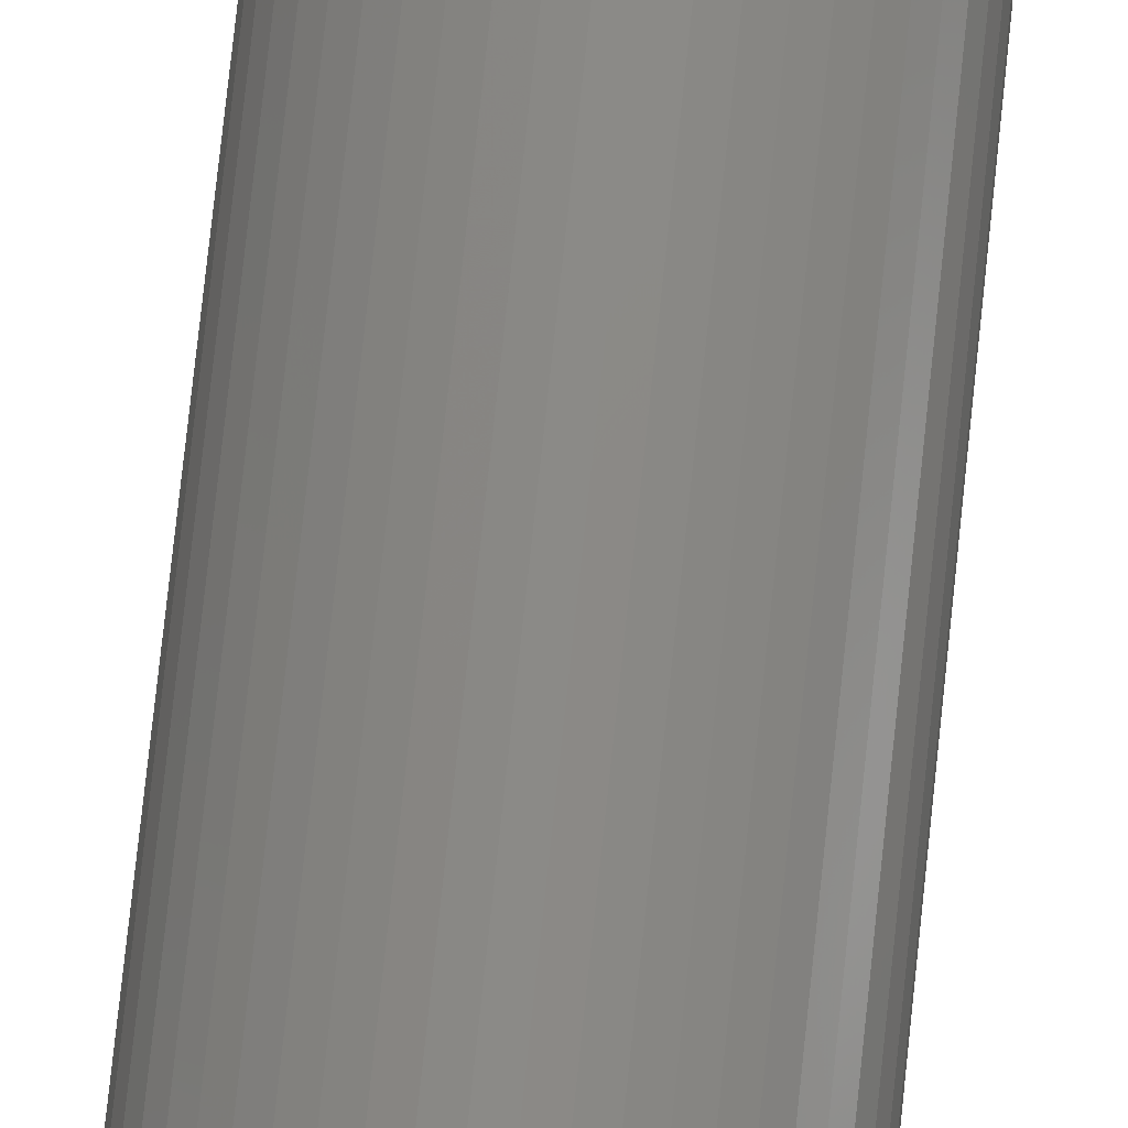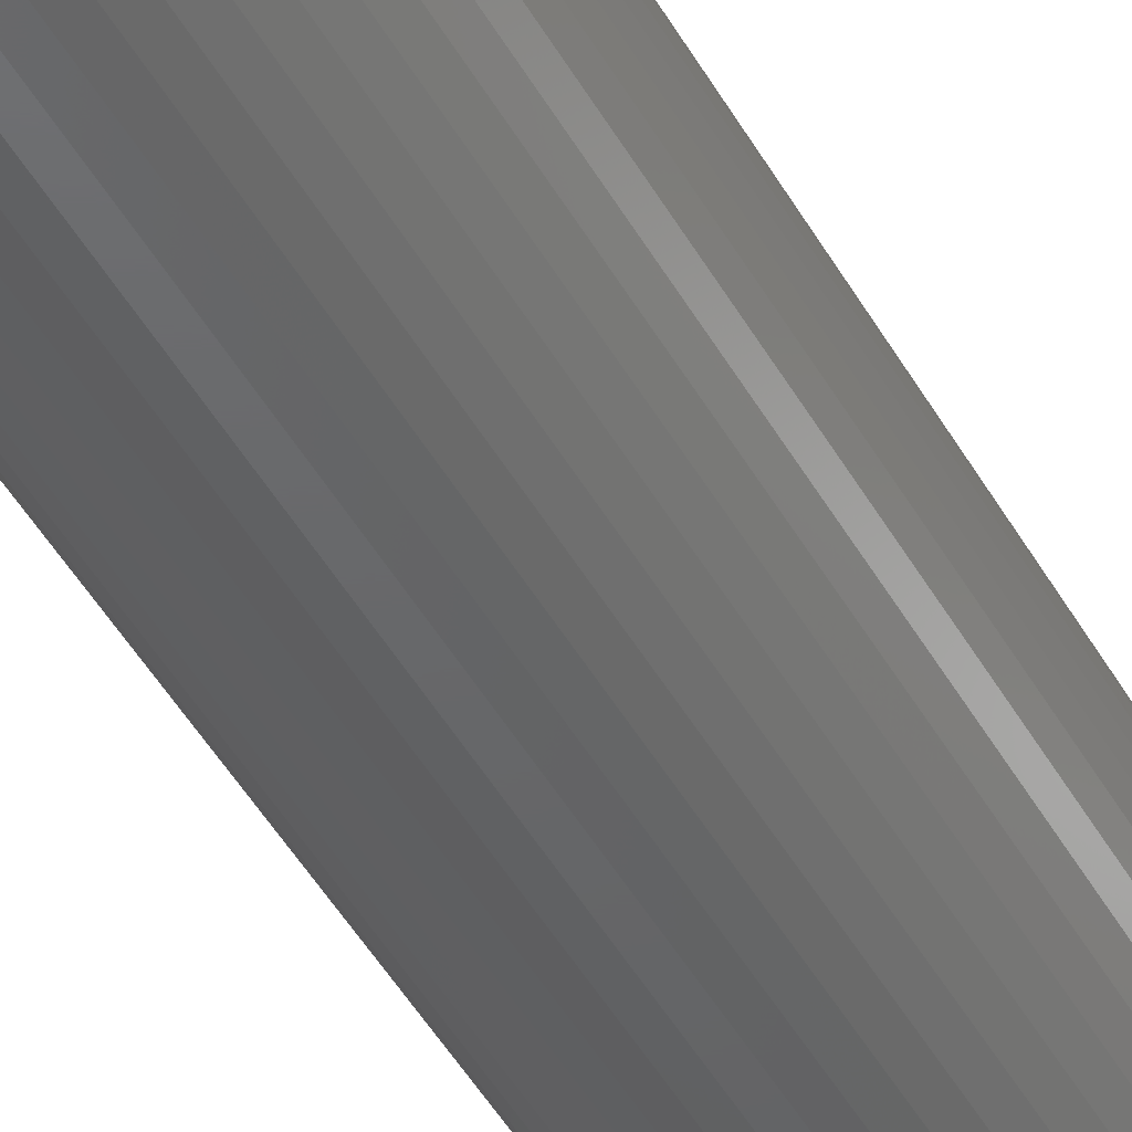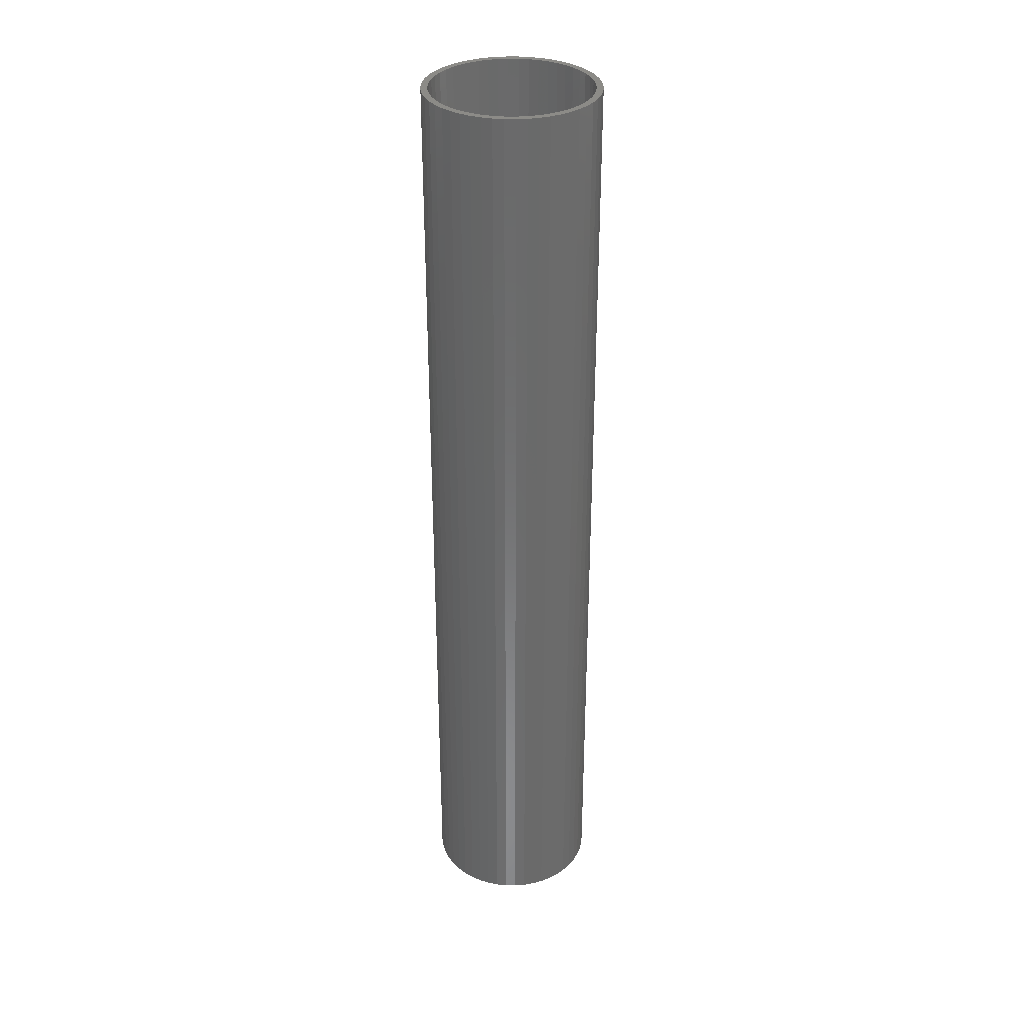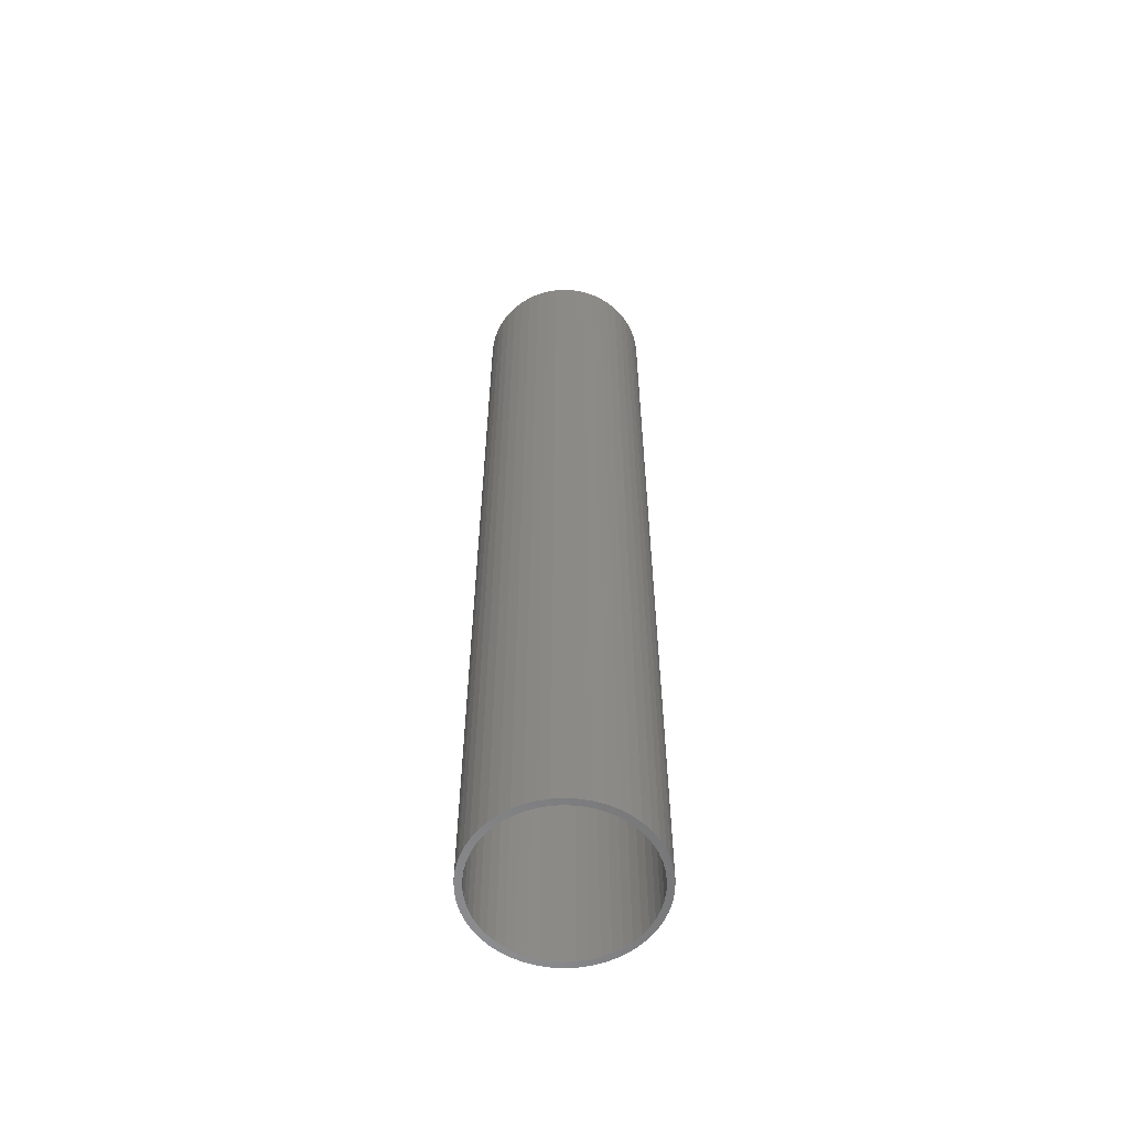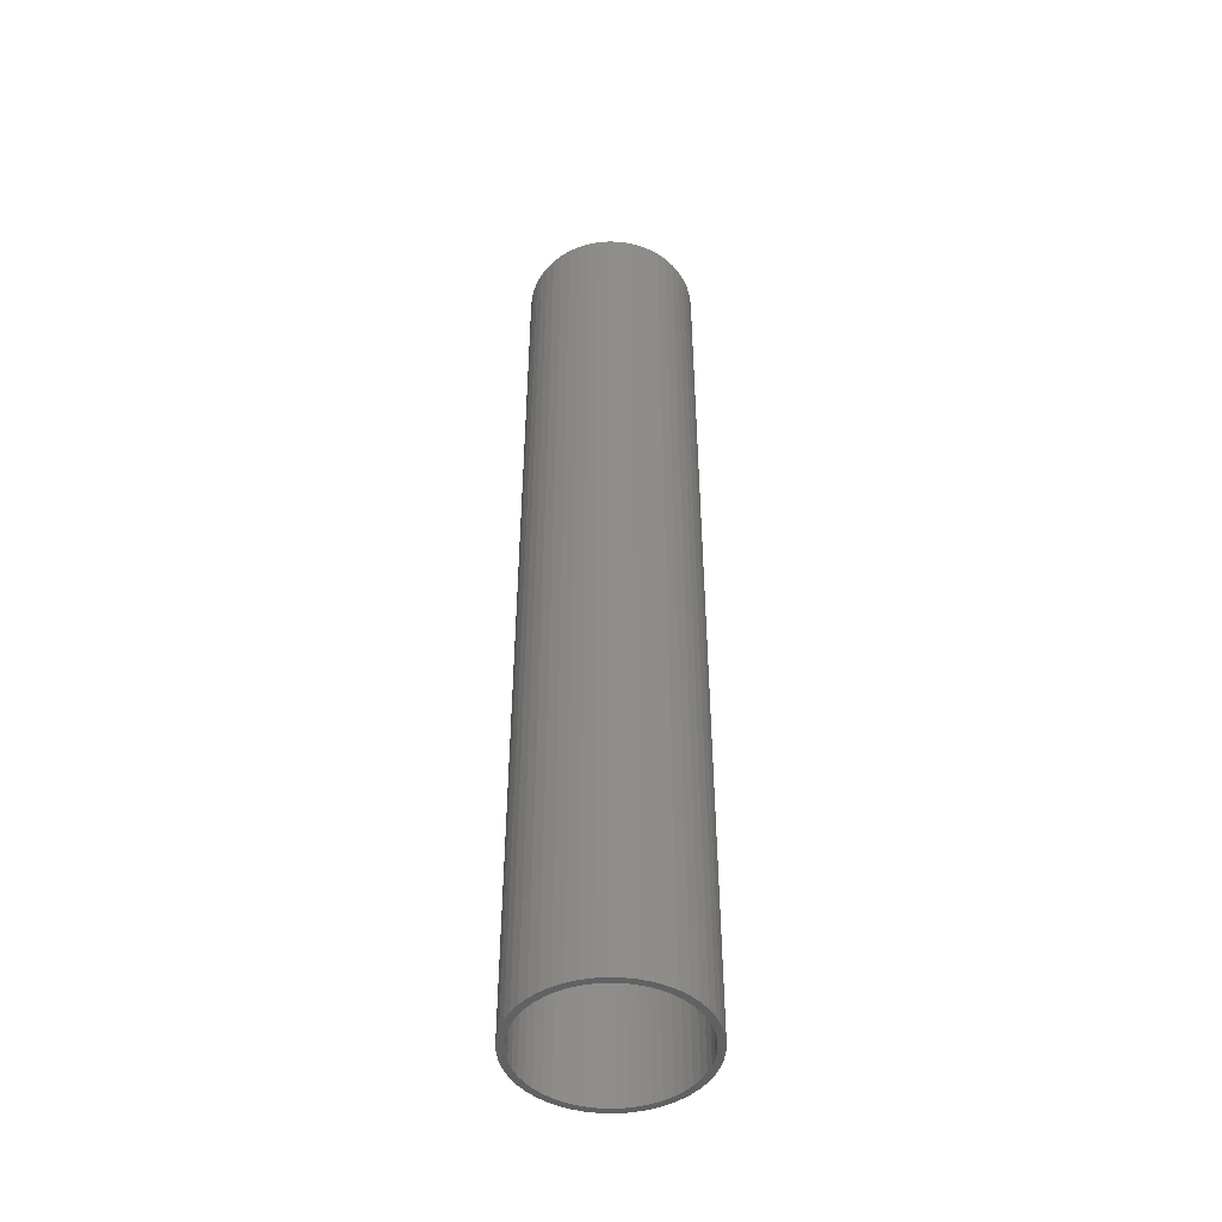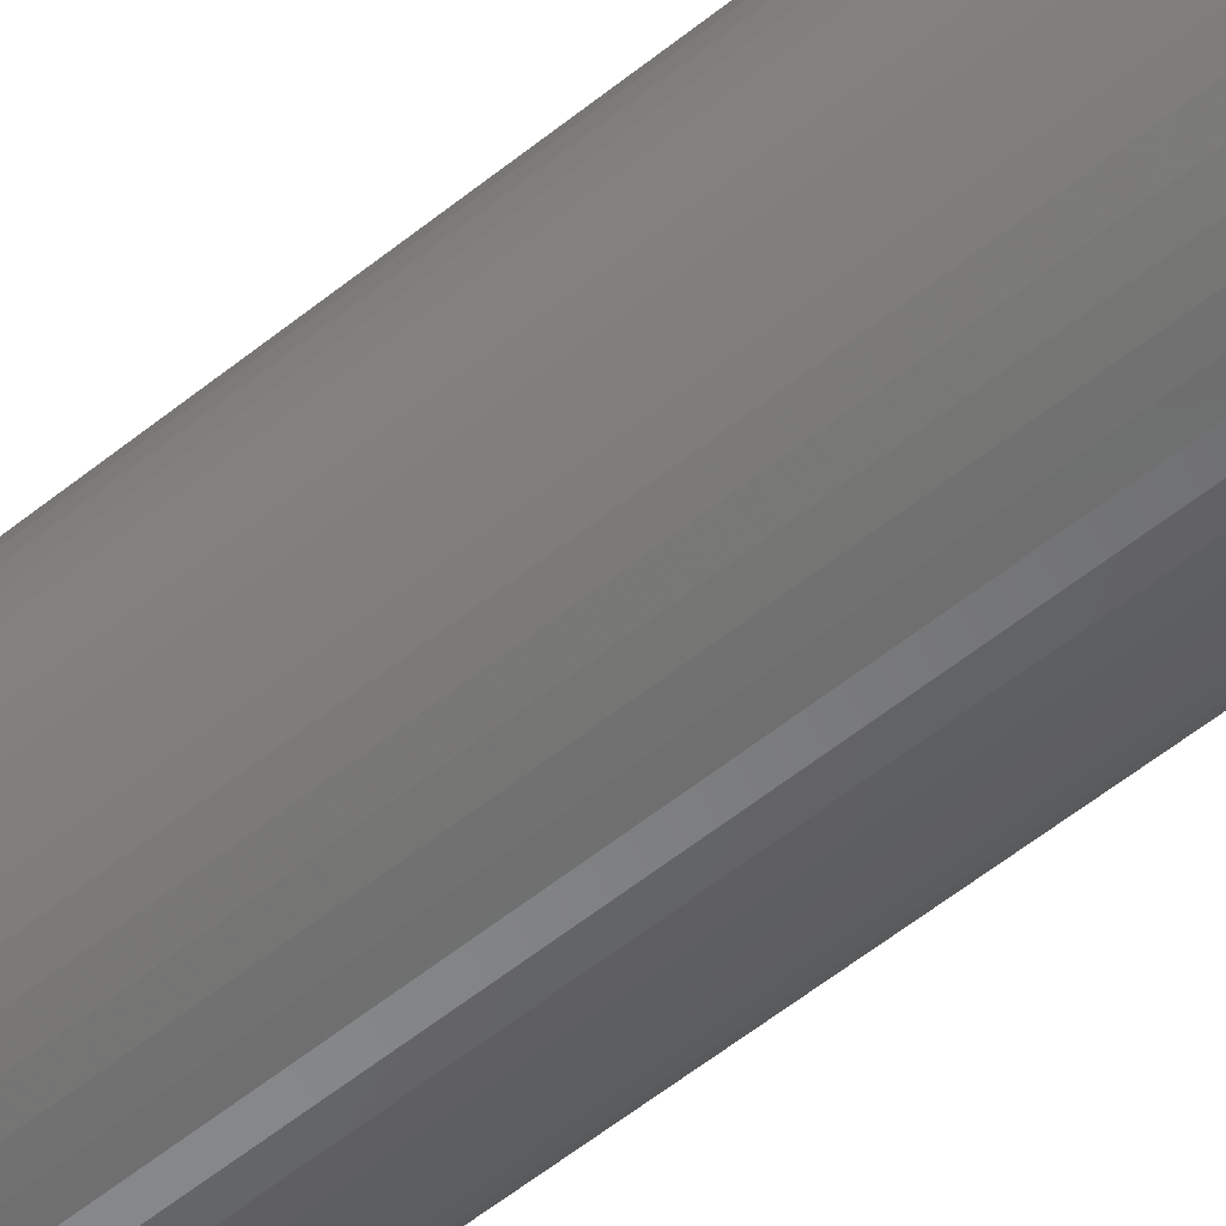
<metadata>
{"format":"stl","ext":"stl","renderer":"f3d","projection":"perspective","resolution":1024,"background":"white","views":[{"elev":78.5,"azim":6.1,"up":"+Y"},{"elev":-46.7,"azim":-152.0,"up":"+Y"},{"elev":33.1,"azim":94.7,"up":"+Z"},{"elev":-58.5,"azim":104.1,"up":"+Z"},{"elev":-47.0,"azim":-167.8,"up":"+Z"},{"elev":-54.1,"azim":131.0,"up":"+Y"}]}
</metadata>
<code>
# stl→obj: 200 verts, 400 faces
v 6.5 0 36
v 6.449 0.8147 -36
v 6.449 0.8147 36
v 6.5 0 -36
v -6.5 0 -36
v -6.449 0.8147 36
v -6.449 0.8147 -36
v -6.5 0 36
v 0.4081 6.487 -36
v -0.4081 6.487 36
v 0.4081 6.487 36
v -0.4081 6.487 -36
v -0.4081 -6.487 -36
v 0.4081 -6.487 36
v -0.4081 -6.487 36
v 0.4081 -6.487 -36
v 4.738 4.45 -36
v 4.143 5.008 36
v 4.738 4.45 36
v 4.143 5.008 -36
v -4.143 5.008 -36
v -4.738 4.45 36
v -4.143 5.008 36
v -4.738 4.45 -36
v -2.009 6.182 -36
v -2.768 5.881 36
v -2.009 6.182 36
v -2.768 5.881 -36
v 5.696 -3.131 36
v 6.044 -2.393 -36
v 6.044 -2.393 36
v 5.696 -3.131 -36
v 6.044 2.393 36
v 5.696 3.131 -36
v 5.696 3.131 36
v 6.044 2.393 -36
v 5.259 3.821 -36
v 5.259 3.821 36
v 2.768 5.881 -36
v 2.009 6.182 36
v 2.768 5.881 36
v 2.009 6.182 -36
v 1.218 6.385 36
v 1.218 6.385 -36
v 3.483 5.488 -36
v 3.483 5.488 36
v -6.044 2.393 -36
v -5.696 3.131 36
v -5.696 3.131 -36
v -6.044 2.393 36
v -5.259 3.821 -36
v -5.259 3.821 36
v -6.296 1.616 -36
v -6.296 1.616 36
v -1.218 6.385 36
v -1.218 6.385 -36
v 1.218 -6.385 36
v 1.218 -6.385 -36
v 2.009 -6.182 -36
v 2.768 -5.881 36
v 2.009 -6.182 36
v 2.768 -5.881 -36
v 6.296 1.616 36
v 6.296 1.616 -36
v 6 0 36
v 5.953 0.752 36
v 6.449 -0.8147 36
v 5.811 1.492 36
v 5.953 -0.752 36
v 6.296 -1.616 36
v 5.579 2.209 36
v 5.258 2.891 36
v 4.854 3.527 36
v 4.374 4.107 36
v 3.825 4.623 36
v 3.215 5.066 36
v 2.555 5.429 36
v 1.854 5.706 36
v 1.124 5.894 36
v 0.3767 5.988 36
v -0.3767 5.988 36
v -1.124 5.894 36
v -1.854 5.706 36
v -2.555 5.429 36
v -3.215 5.066 36
v -3.483 5.488 36
v -3.825 4.623 36
v -4.374 4.107 36
v -4.854 3.527 36
v -5.258 2.891 36
v -5.579 2.209 36
v -5.811 1.492 36
v -5.953 0.752 36
v 5.811 -1.492 36
v 5.579 -2.209 36
v 5.258 -2.891 36
v 5.259 -3.821 36
v 4.854 -3.527 36
v 4.738 -4.45 36
v 4.374 -4.107 36
v 4.143 -5.008 36
v 3.825 -4.623 36
v 3.483 -5.488 36
v 3.215 -5.066 36
v 2.555 -5.429 36
v 1.854 -5.706 36
v 1.124 -5.894 36
v 0.3767 -5.988 36
v -0.3767 -5.988 36
v -1.124 -5.894 36
v -1.218 -6.385 36
v -1.854 -5.706 36
v -2.009 -6.182 36
v -2.555 -5.429 36
v -2.768 -5.881 36
v -3.215 -5.066 36
v -3.483 -5.488 36
v -3.825 -4.623 36
v -4.143 -5.008 36
v -4.374 -4.107 36
v -4.738 -4.45 36
v -4.854 -3.527 36
v -5.259 -3.821 36
v -5.258 -2.891 36
v -5.696 -3.131 36
v -5.579 -2.209 36
v -6.044 -2.393 36
v -5.811 -1.492 36
v -6.296 -1.616 36
v -5.953 -0.752 36
v -6.449 -0.8147 36
v -6 0 36
v -3.483 5.488 -36
v 6.449 -0.8147 -36
v 3.483 -5.488 -36
v 4.143 -5.008 -36
v 4.738 -4.45 -36
v 5.259 -3.821 -36
v -5.696 -3.131 -36
v -6.044 -2.393 -36
v 6 0 -36
v 5.953 -0.752 -36
v 6.296 -1.616 -36
v 5.811 -1.492 -36
v 5.953 0.752 -36
v 5.579 -2.209 -36
v 5.258 -2.891 -36
v 4.854 -3.527 -36
v 4.374 -4.107 -36
v 3.825 -4.623 -36
v 3.215 -5.066 -36
v 2.555 -5.429 -36
v 1.854 -5.706 -36
v 1.124 -5.894 -36
v 0.3767 -5.988 -36
v -0.3767 -5.988 -36
v -1.124 -5.894 -36
v -1.218 -6.385 -36
v -1.854 -5.706 -36
v -2.009 -6.182 -36
v -2.555 -5.429 -36
v -2.768 -5.881 -36
v -3.215 -5.066 -36
v -3.483 -5.488 -36
v -3.825 -4.623 -36
v -4.143 -5.008 -36
v -4.374 -4.107 -36
v -4.738 -4.45 -36
v -4.854 -3.527 -36
v -5.259 -3.821 -36
v -5.258 -2.891 -36
v -5.579 -2.209 -36
v -5.811 -1.492 -36
v -6.296 -1.616 -36
v -5.953 -0.752 -36
v 5.811 1.492 -36
v 5.579 2.209 -36
v 5.258 2.891 -36
v 4.854 3.527 -36
v 4.374 4.107 -36
v 3.825 4.623 -36
v 3.215 5.066 -36
v 2.555 5.429 -36
v 1.854 5.706 -36
v 1.124 5.894 -36
v 0.3767 5.988 -36
v -0.3767 5.988 -36
v -1.124 5.894 -36
v -1.854 5.706 -36
v -2.555 5.429 -36
v -3.215 5.066 -36
v -3.825 4.623 -36
v -4.374 4.107 -36
v -4.854 3.527 -36
v -5.258 2.891 -36
v -5.579 2.209 -36
v -5.811 1.492 -36
v -5.953 0.752 -36
v -6 0 -36
v -6.449 -0.8147 -36
f 1 2 3
f 2 1 4
f 5 6 7
f 6 5 8
f 9 10 11
f 10 9 12
f 13 14 15
f 14 13 16
f 17 18 19
f 18 17 20
f 21 22 23
f 22 21 24
f 25 26 27
f 26 25 28
f 29 30 31
f 30 29 32
f 33 34 35
f 34 33 36
f 35 37 38
f 37 35 34
f 39 40 41
f 40 39 42
f 42 43 40
f 43 42 44
f 45 41 46
f 41 45 39
f 47 48 49
f 48 47 50
f 51 22 24
f 22 51 52
f 53 50 47
f 50 53 54
f 12 55 10
f 55 12 56
f 16 57 14
f 57 16 58
f 59 60 61
f 60 59 62
f 63 36 33
f 36 63 64
f 3 64 63
f 64 3 2
f 38 17 19
f 17 38 37
f 44 11 43
f 11 44 9
f 20 46 18
f 46 20 45
f 49 52 51
f 52 49 48
f 7 54 53
f 54 7 6
f 65 1 3
f 66 3 63
f 1 65 67
f 68 63 33
f 69 67 65
f 67 69 70
f 3 66 65
f 63 68 66
f 71 33 35
f 33 71 68
f 72 35 38
f 35 72 71
f 38 73 72
f 19 73 38
f 19 74 73
f 18 74 19
f 18 75 74
f 46 75 18
f 46 76 75
f 41 76 46
f 41 77 76
f 40 77 41
f 40 78 77
f 43 78 40
f 43 79 78
f 11 79 43
f 11 80 79
f 11 81 80
f 10 81 11
f 10 82 81
f 55 82 10
f 55 83 82
f 27 83 55
f 27 84 83
f 26 84 27
f 26 85 84
f 86 85 26
f 86 87 85
f 23 87 86
f 23 88 87
f 22 88 23
f 22 89 88
f 52 89 22
f 89 52 90
f 48 90 52
f 90 48 91
f 50 91 48
f 91 50 92
f 92 54 93
f 54 92 50
f 94 70 69
f 70 94 31
f 95 31 94
f 31 95 29
f 96 29 95
f 29 96 97
f 98 97 96
f 98 99 97
f 100 99 98
f 100 101 99
f 102 101 100
f 102 103 101
f 104 103 102
f 104 60 103
f 105 60 104
f 105 61 60
f 106 61 105
f 106 57 61
f 107 57 106
f 107 14 57
f 108 14 107
f 109 14 108
f 109 15 14
f 110 15 109
f 110 111 15
f 112 111 110
f 112 113 111
f 114 113 112
f 114 115 113
f 116 115 114
f 116 117 115
f 118 117 116
f 118 119 117
f 120 119 118
f 120 121 119
f 122 121 120
f 123 122 124
f 122 123 121
f 125 124 126
f 124 125 123
f 127 126 128
f 129 128 130
f 126 127 125
f 131 130 132
f 6 93 54
f 93 6 132
f 128 129 127
f 8 132 6
f 130 131 129
f 132 8 131
f 28 86 26
f 86 28 133
f 133 23 86
f 23 133 21
f 56 27 55
f 27 56 25
f 67 4 1
f 4 67 134
f 62 103 60
f 103 62 135
f 136 99 101
f 99 136 137
f 97 32 29
f 32 97 138
f 139 127 140
f 127 139 125
f 141 4 134
f 142 134 143
f 4 141 2
f 144 143 30
f 145 2 141
f 2 145 64
f 134 142 141
f 143 144 142
f 146 30 32
f 30 146 144
f 147 32 138
f 32 147 146
f 138 148 147
f 137 148 138
f 137 149 148
f 136 149 137
f 136 150 149
f 135 150 136
f 135 151 150
f 62 151 135
f 62 152 151
f 59 152 62
f 59 153 152
f 58 153 59
f 58 154 153
f 16 154 58
f 16 155 154
f 16 156 155
f 13 156 16
f 13 157 156
f 158 157 13
f 158 159 157
f 160 159 158
f 160 161 159
f 162 161 160
f 162 163 161
f 164 163 162
f 164 165 163
f 166 165 164
f 166 167 165
f 168 167 166
f 168 169 167
f 170 169 168
f 169 170 171
f 139 171 170
f 171 139 172
f 140 172 139
f 172 140 173
f 173 174 175
f 174 173 140
f 176 64 145
f 64 176 36
f 177 36 176
f 36 177 34
f 178 34 177
f 34 178 37
f 179 37 178
f 179 17 37
f 180 17 179
f 180 20 17
f 181 20 180
f 181 45 20
f 182 45 181
f 182 39 45
f 183 39 182
f 183 42 39
f 184 42 183
f 184 44 42
f 185 44 184
f 185 9 44
f 186 9 185
f 187 9 186
f 187 12 9
f 188 12 187
f 188 56 12
f 189 56 188
f 189 25 56
f 190 25 189
f 190 28 25
f 191 28 190
f 191 133 28
f 192 133 191
f 192 21 133
f 193 21 192
f 193 24 21
f 194 24 193
f 51 194 195
f 194 51 24
f 49 195 196
f 195 49 51
f 47 196 197
f 53 197 198
f 196 47 49
f 7 198 199
f 200 175 174
f 175 200 199
f 197 53 47
f 5 199 200
f 198 7 53
f 199 5 7
f 31 143 70
f 143 31 30
f 99 138 97
f 138 99 137
f 140 129 174
f 129 140 127
f 58 61 57
f 61 58 59
f 70 134 67
f 134 70 143
f 135 101 103
f 101 135 136
f 158 15 111
f 15 158 13
f 162 113 115
f 113 162 160
f 160 111 113
f 111 160 158
f 168 123 170
f 123 168 121
f 168 119 121
f 119 168 166
f 174 131 200
f 131 174 129
f 200 8 5
f 8 200 131
f 170 125 139
f 125 170 123
f 164 115 117
f 115 164 162
f 166 117 119
f 117 166 164
f 141 66 145
f 66 141 65
f 132 198 93
f 198 132 199
f 187 80 81
f 80 187 186
f 181 74 75
f 74 181 180
f 193 87 88
f 87 193 192
f 190 83 84
f 83 190 189
f 177 72 178
f 72 177 71
f 145 68 176
f 68 145 66
f 184 77 78
f 77 184 183
f 185 78 79
f 78 185 184
f 182 75 76
f 75 182 181
f 91 195 90
f 195 91 196
f 90 194 89
f 194 90 195
f 92 196 91
f 196 92 197
f 192 85 87
f 85 192 191
f 188 81 82
f 81 188 187
f 142 65 141
f 65 142 69
f 157 112 110
f 112 157 159
f 154 108 107
f 108 154 155
f 176 71 177
f 71 176 68
f 179 74 180
f 74 179 73
f 178 73 179
f 73 178 72
f 186 79 80
f 79 186 185
f 183 76 77
f 76 183 182
f 93 197 92
f 197 93 198
f 191 84 85
f 84 191 190
f 189 82 83
f 82 189 188
f 144 69 142
f 69 144 94
f 156 110 109
f 110 156 157
f 122 171 124
f 171 122 169
f 124 172 126
f 172 124 171
f 126 173 128
f 173 126 172
f 152 106 105
f 106 152 153
f 153 107 106
f 107 153 154
f 89 193 88
f 193 89 194
f 151 105 104
f 105 151 152
f 149 102 100
f 102 149 150
f 147 95 146
f 95 147 96
f 149 98 148
f 98 149 100
f 159 114 112
f 114 159 161
f 130 199 132
f 199 130 175
f 150 104 102
f 104 150 151
f 146 94 144
f 94 146 95
f 148 96 147
f 96 148 98
f 155 109 108
f 109 155 156
f 165 120 118
f 120 165 167
f 120 169 122
f 169 120 167
f 128 175 130
f 175 128 173
f 161 116 114
f 116 161 163
f 163 118 116
f 118 163 165

</code>
